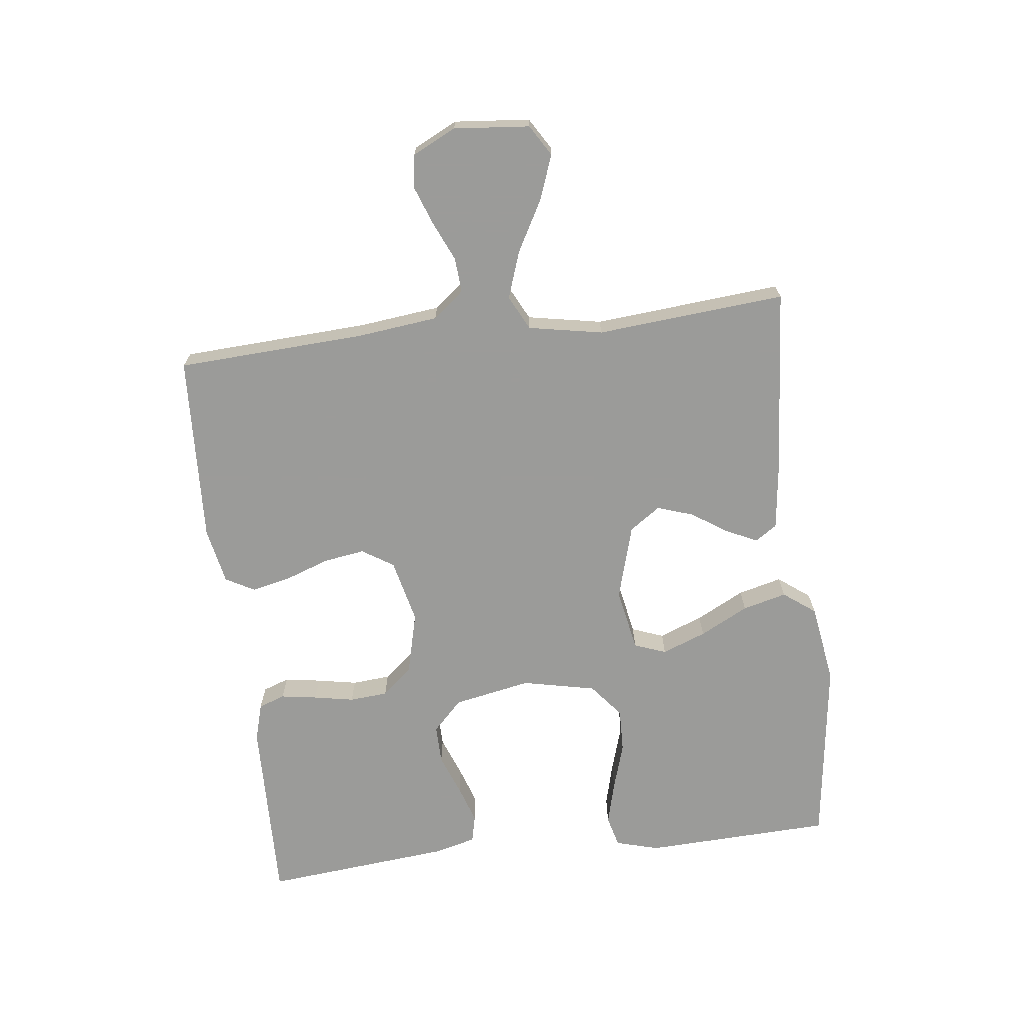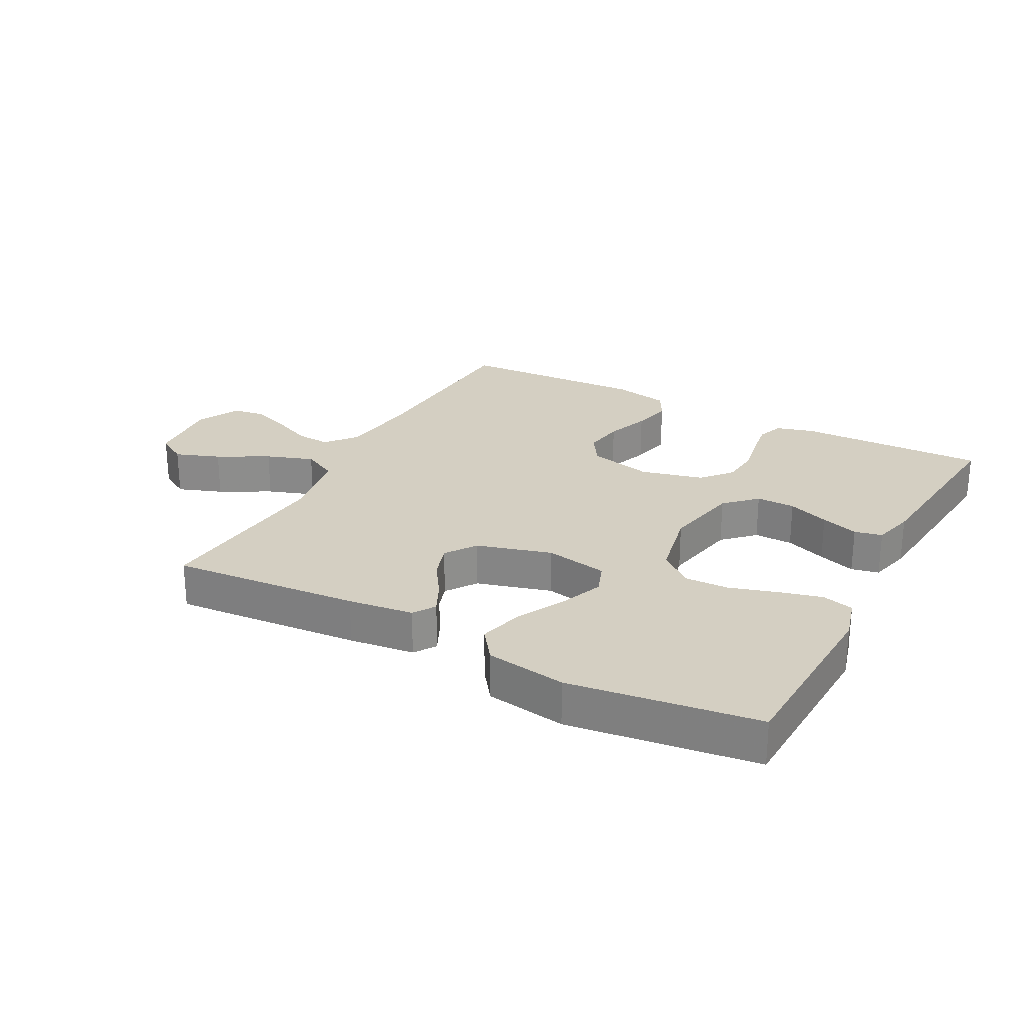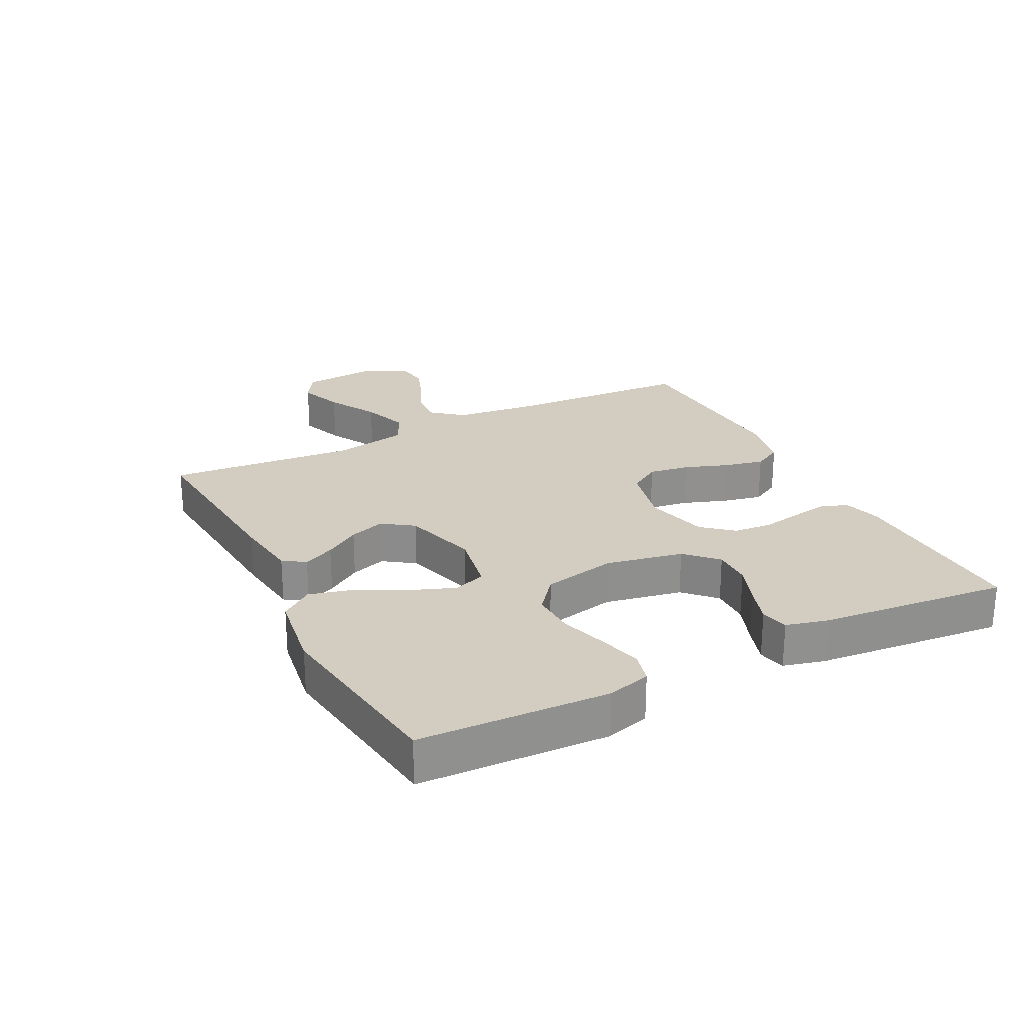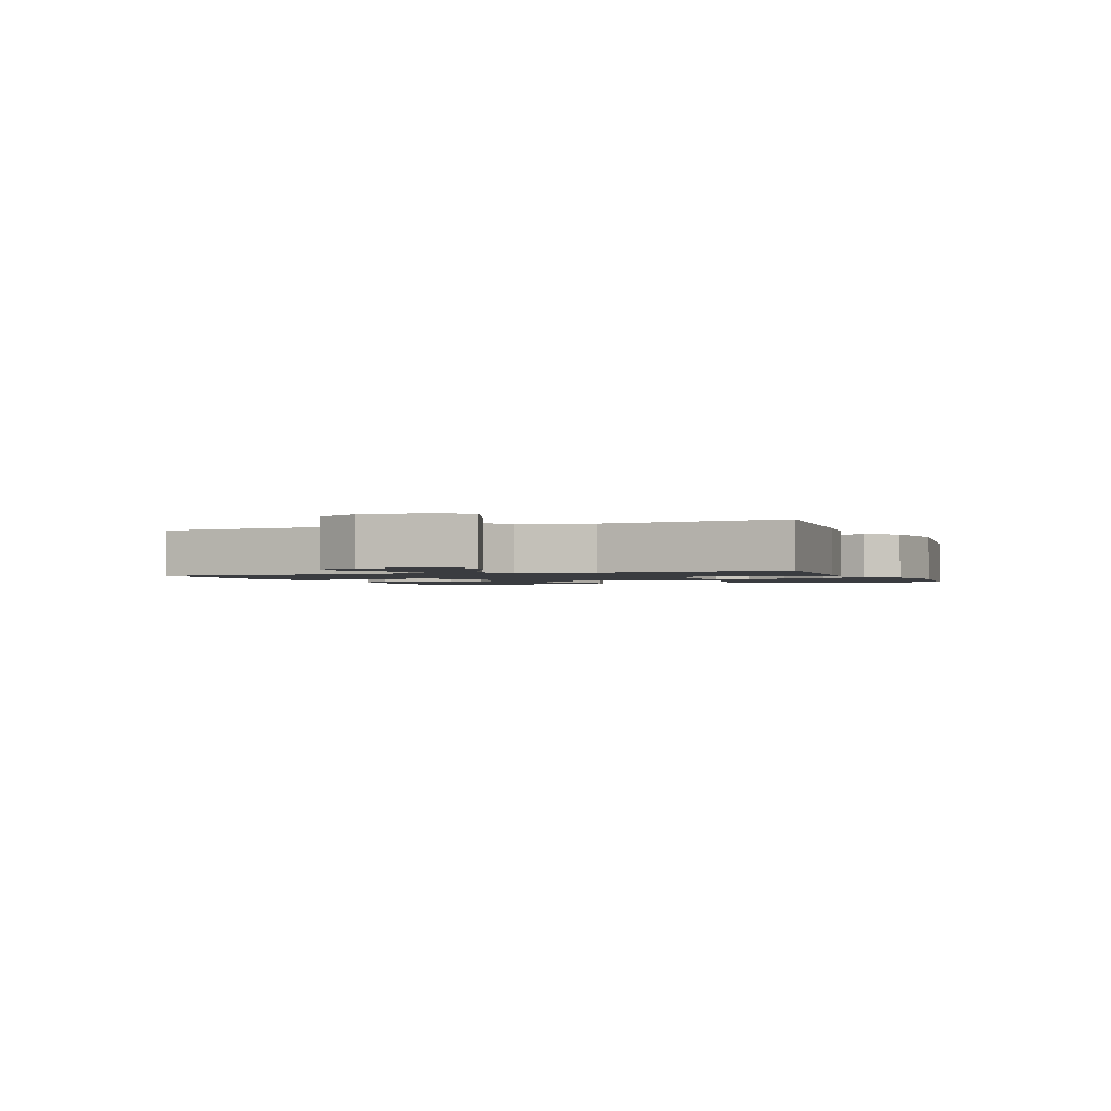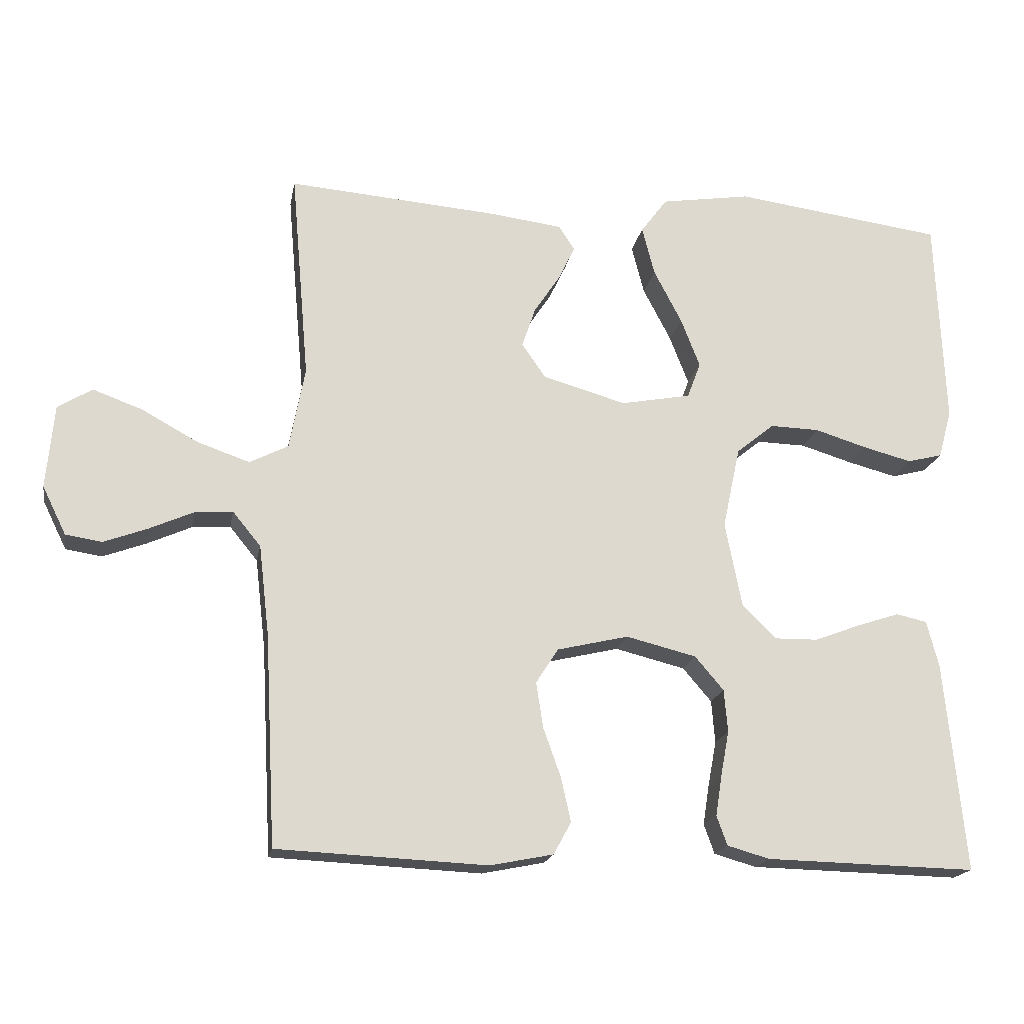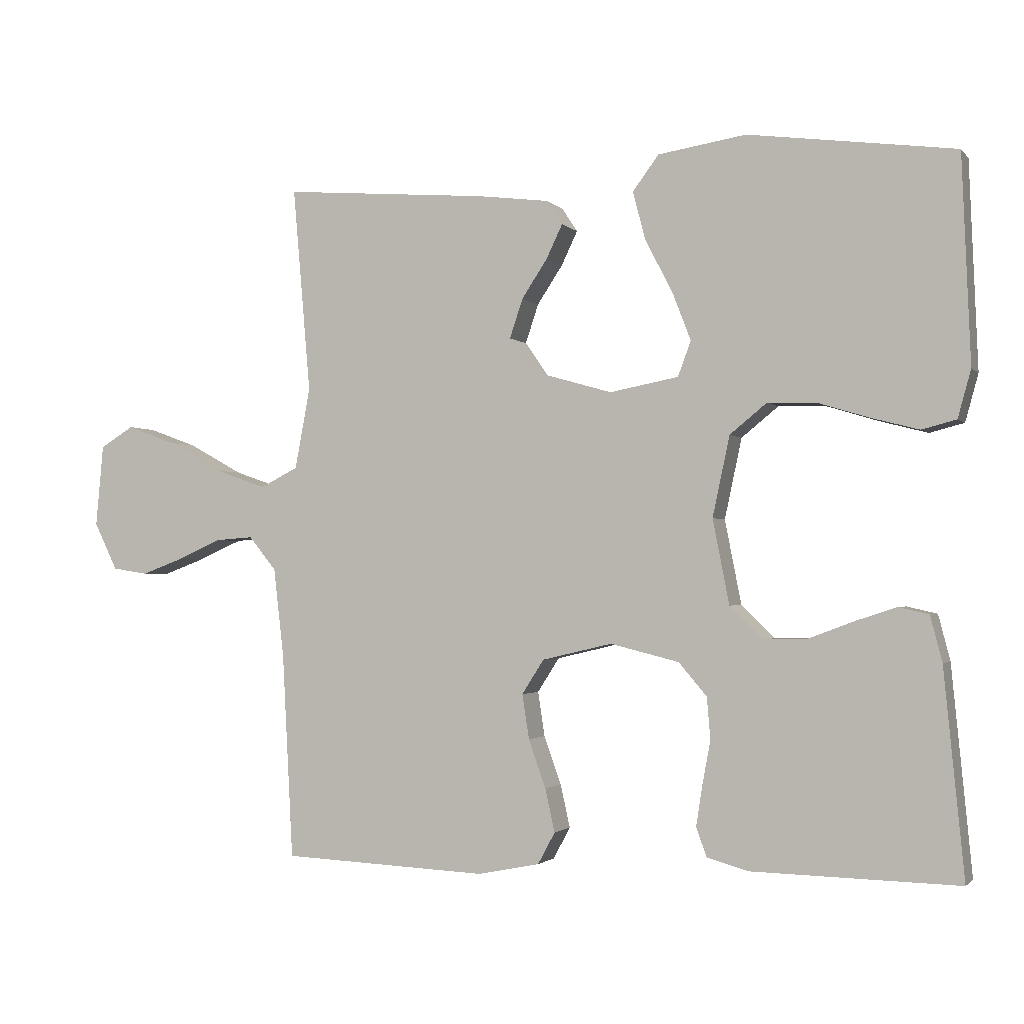
<metadata>
{"format":"obj","ext":"obj","renderer":"f3d","projection":"perspective","resolution":1024,"background":"white","views":[{"elev":-69.6,"azim":-83.2,"up":"+Y"},{"elev":25.7,"azim":28.1,"up":"+Y"},{"elev":24.7,"azim":63.0,"up":"+Y"},{"elev":-1.7,"azim":-68.3,"up":"+Y"},{"elev":-18.3,"azim":-10.2,"up":"+Z"},{"elev":-1.8,"azim":19.7,"up":"+Z"}]}
</metadata>
<code>
v -0.5 0.07 -0.5
v -0.516 0.07 -0.2
v -0.531 0.07 -0.071
v -0.571 0.07 -0.022
v -0.626 0.07 -0.026
v -0.689 0.07 -0.054
v -0.751 0.07 -0.077
v -0.803 0.07 -0.069
v -0.837 0.07 0
v -0.826 0.07 0.12
v -0.777 0.07 0.15
v -0.706 0.07 0.124
v -0.626 0.07 0.08
v -0.551 0.07 0.054
v -0.496 0.07 0.082
v -0.474 0.07 0.2
v -0.5 0.07 0.5
v -0.2 0.07 0.476
v -0.096 0.07 0.463
v -0.073 0.07 0.428
v -0.097 0.07 0.378
v -0.134 0.07 0.322
v -0.153 0.07 0.265
v -0.119 0.07 0.216
v 0 0.07 0.182
v 0.1 0.07 0.201
v 0.119 0.07 0.252
v 0.092 0.07 0.322
v 0.052 0.07 0.399
v 0.034 0.07 0.469
v 0.072 0.07 0.52
v 0.2 0.07 0.54
v 0.5 0.07 0.5
v 0.512 0.07 0.2
v 0.493 0.07 0.131
v 0.443 0.07 0.118
v 0.374 0.07 0.136
v 0.299 0.07 0.159
v 0.229 0.07 0.161
v 0.175 0.07 0.117
v 0.15 0.07 0
v 0.174 0.07 -0.123
v 0.222 0.07 -0.17
v 0.284 0.07 -0.169
v 0.35 0.07 -0.144
v 0.41 0.07 -0.124
v 0.454 0.07 -0.134
v 0.471 0.07 -0.2
v 0.5 0.07 -0.5
v 0.2 0.07 -0.493
v 0.14 0.07 -0.476
v 0.125 0.07 -0.434
v 0.134 0.07 -0.376
v 0.146 0.07 -0.312
v 0.141 0.07 -0.251
v 0.1 0.07 -0.203
v 0 0.07 -0.178
v -0.102 0.07 -0.202
v -0.134 0.07 -0.252
v -0.124 0.07 -0.317
v -0.099 0.07 -0.387
v -0.085 0.07 -0.45
v -0.11 0.07 -0.496
v -0.2 0.07 -0.514
v -0.5 0 -0.5
v -0.516 0 -0.2
v -0.531 0 -0.071
v -0.571 0 -0.022
v -0.626 0 -0.026
v -0.689 0 -0.054
v -0.751 0 -0.077
v -0.803 0 -0.069
v -0.837 0 0
v -0.826 0 0.12
v -0.777 0 0.15
v -0.706 0 0.124
v -0.626 0 0.08
v -0.551 0 0.054
v -0.496 0 0.082
v -0.474 0 0.2
v -0.5 0 0.5
v -0.2 0 0.476
v -0.096 0 0.463
v -0.073 0 0.428
v -0.097 0 0.378
v -0.134 0 0.322
v -0.153 0 0.265
v -0.119 0 0.216
v 0 0 0.182
v 0.1 0 0.201
v 0.119 0 0.252
v 0.092 0 0.322
v 0.052 0 0.399
v 0.034 0 0.469
v 0.072 0 0.52
v 0.2 0 0.54
v 0.5 0 0.5
v 0.512 0 0.2
v 0.493 0 0.131
v 0.443 0 0.118
v 0.374 0 0.136
v 0.299 0 0.159
v 0.229 0 0.161
v 0.175 0 0.117
v 0.15 0 0
v 0.174 0 -0.123
v 0.222 0 -0.17
v 0.284 0 -0.169
v 0.35 0 -0.144
v 0.41 0 -0.124
v 0.454 0 -0.134
v 0.471 0 -0.2
v 0.5 0 -0.5
v 0.2 0 -0.493
v 0.14 0 -0.476
v 0.125 0 -0.434
v 0.134 0 -0.376
v 0.146 0 -0.312
v 0.141 0 -0.251
v 0.1 0 -0.203
v 0 0 -0.178
v -0.102 0 -0.202
v -0.134 0 -0.252
v -0.124 0 -0.317
v -0.099 0 -0.387
v -0.085 0 -0.45
v -0.11 0 -0.496
v -0.2 0 -0.514
f 64 1 2
f 63 64 2
f 62 63 2
f 61 62 2
f 60 61 2
f 59 60 2 3
f 58 59 3 4
f 57 58 4
f 56 57 4
f 52 53 54
f 51 52 54
f 50 51 54
f 49 50 54
f 48 49 54
f 47 48 54
f 46 47 54
f 45 46 54
f 44 45 54
f 43 44 54 55
f 42 43 55 56
f 36 37 38
f 35 36 38
f 34 35 38
f 33 34 38
f 32 33 38
f 31 32 38
f 30 31 38
f 29 30 38
f 28 29 38
f 27 28 38 39
f 26 27 39 40
f 20 21 22
f 19 20 22
f 18 19 22
f 17 18 22
f 16 17 22
f 15 16 22 23
f 11 12 13
f 10 11 13
f 9 10 13
f 8 9 13
f 7 8 13
f 6 7 13
f 5 6 13
f 4 5 13 14
f 4 14 15
f 56 4 15
f 42 56 15
f 41 42 15
f 15 23 24
f 15 24 25
f 26 40 41
f 25 26 41
f 15 25 41
f 66 65 128
f 66 128 127
f 66 127 126
f 66 126 125
f 66 125 124
f 67 66 124 123
f 68 67 123 122
f 68 122 121
f 68 121 120
f 118 117 116
f 118 116 115
f 118 115 114
f 118 114 113
f 118 113 112
f 118 112 111
f 118 111 110
f 118 110 109
f 118 109 108
f 119 118 108 107
f 120 119 107 106
f 102 101 100
f 102 100 99
f 102 99 98
f 102 98 97
f 102 97 96
f 102 96 95
f 102 95 94
f 102 94 93
f 102 93 92
f 103 102 92 91
f 104 103 91 90
f 86 85 84
f 86 84 83
f 86 83 82
f 86 82 81
f 86 81 80
f 87 86 80 79
f 77 76 75
f 77 75 74
f 77 74 73
f 77 73 72
f 77 72 71
f 77 71 70
f 77 70 69
f 78 77 69 68
f 79 78 68
f 79 68 120
f 79 120 106
f 79 106 105
f 88 87 79
f 89 88 79
f 105 104 90
f 105 90 89
f 105 89 79
f 1 65 66 2
f 2 66 67 3
f 3 67 68 4
f 4 68 69 5
f 5 69 70 6
f 6 70 71 7
f 7 71 72 8
f 8 72 73 9
f 9 73 74 10
f 10 74 75 11
f 11 75 76 12
f 12 76 77 13
f 13 77 78 14
f 14 78 79 15
f 15 79 80 16
f 16 80 81 17
f 17 81 82 18
f 18 82 83 19
f 19 83 84 20
f 20 84 85 21
f 21 85 86 22
f 22 86 87 23
f 23 87 88 24
f 24 88 89 25
f 25 89 90 26
f 26 90 91 27
f 27 91 92 28
f 28 92 93 29
f 29 93 94 30
f 30 94 95 31
f 31 95 96 32
f 32 96 97 33
f 33 97 98 34
f 34 98 99 35
f 35 99 100 36
f 36 100 101 37
f 37 101 102 38
f 38 102 103 39
f 39 103 104 40
f 40 104 105 41
f 41 105 106 42
f 42 106 107 43
f 43 107 108 44
f 44 108 109 45
f 45 109 110 46
f 46 110 111 47
f 47 111 112 48
f 48 112 113 49
f 49 113 114 50
f 50 114 115 51
f 51 115 116 52
f 52 116 117 53
f 53 117 118 54
f 54 118 119 55
f 55 119 120 56
f 56 120 121 57
f 57 121 122 58
f 58 122 123 59
f 59 123 124 60
f 60 124 125 61
f 61 125 126 62
f 62 126 127 63
f 63 127 128 64
f 64 128 65 1

</code>
